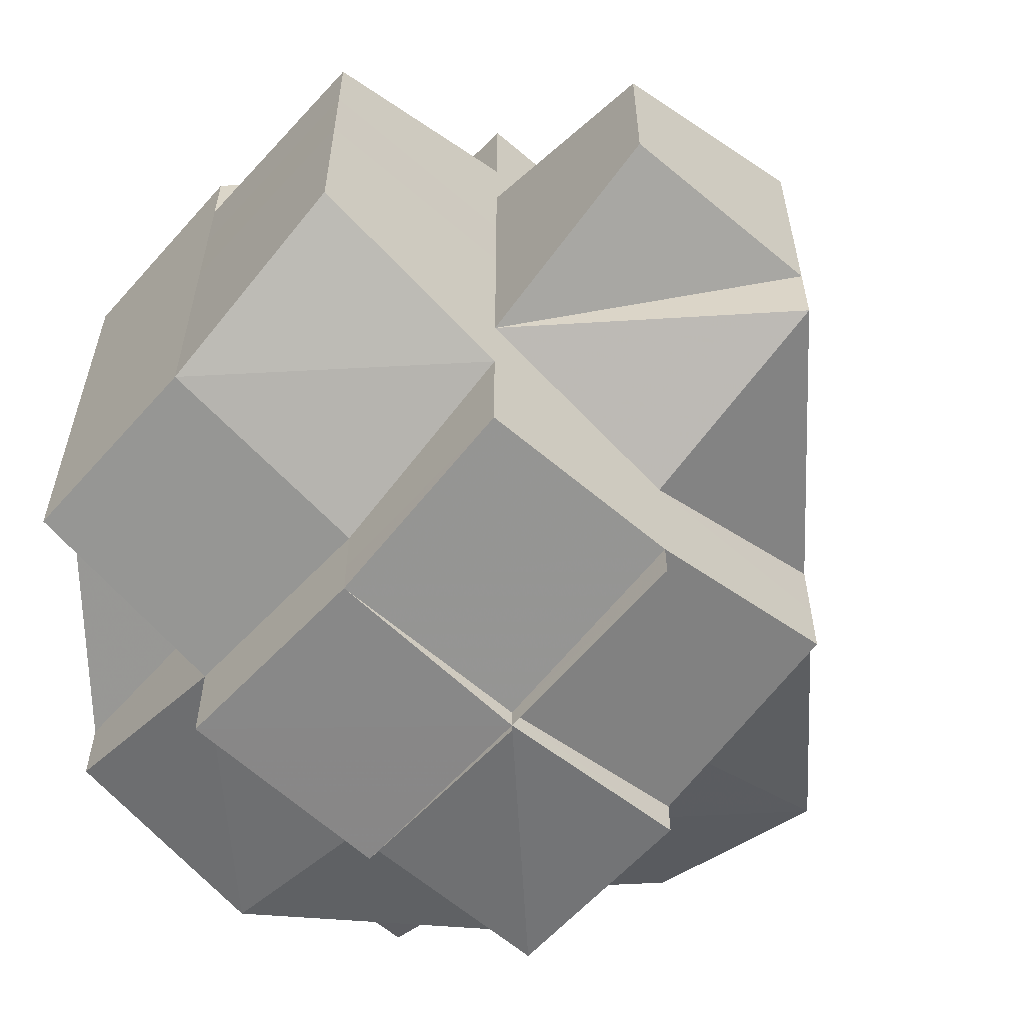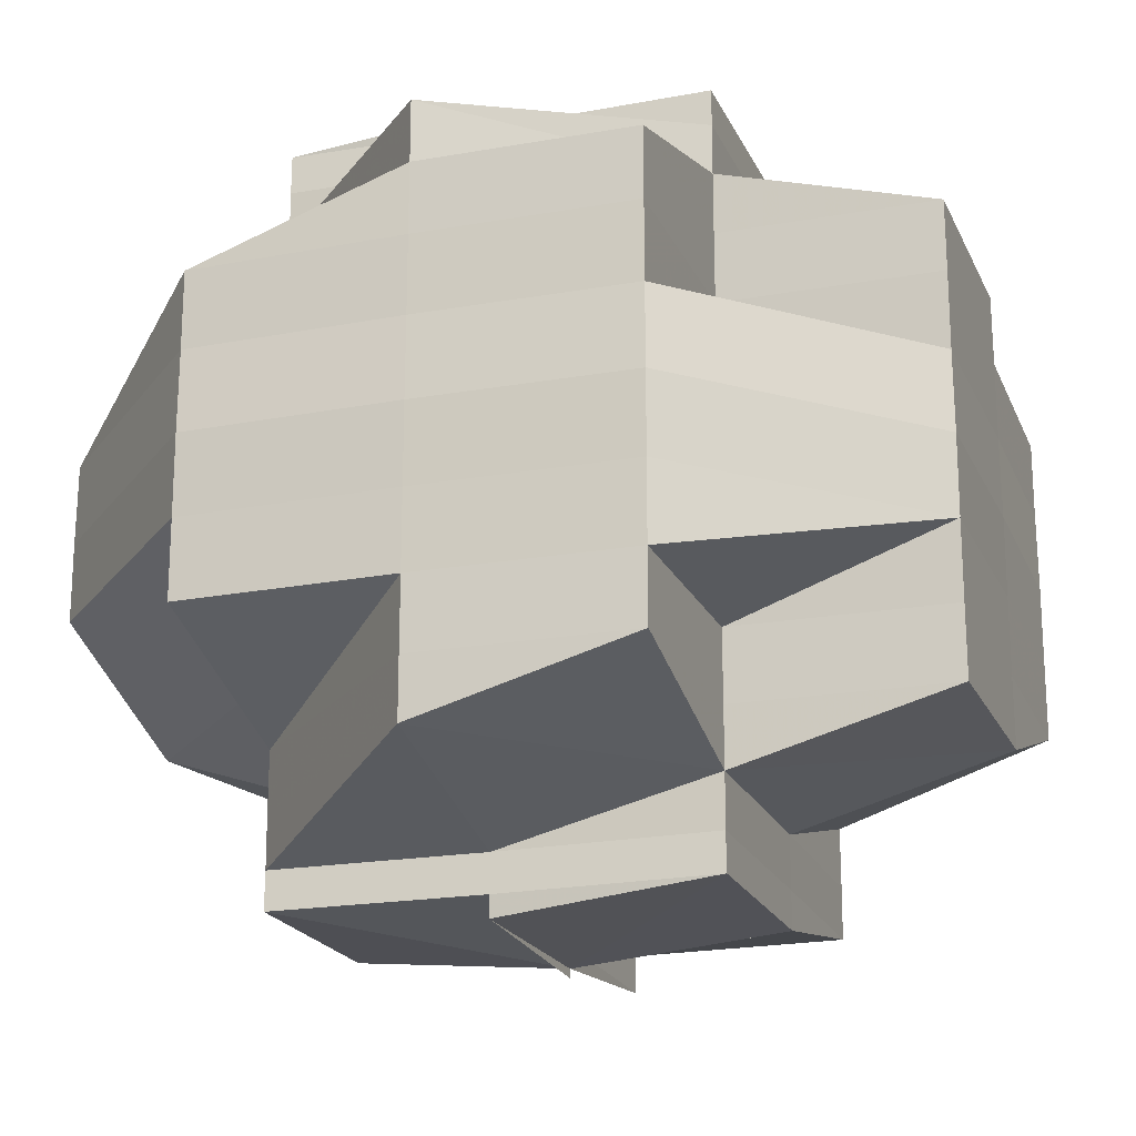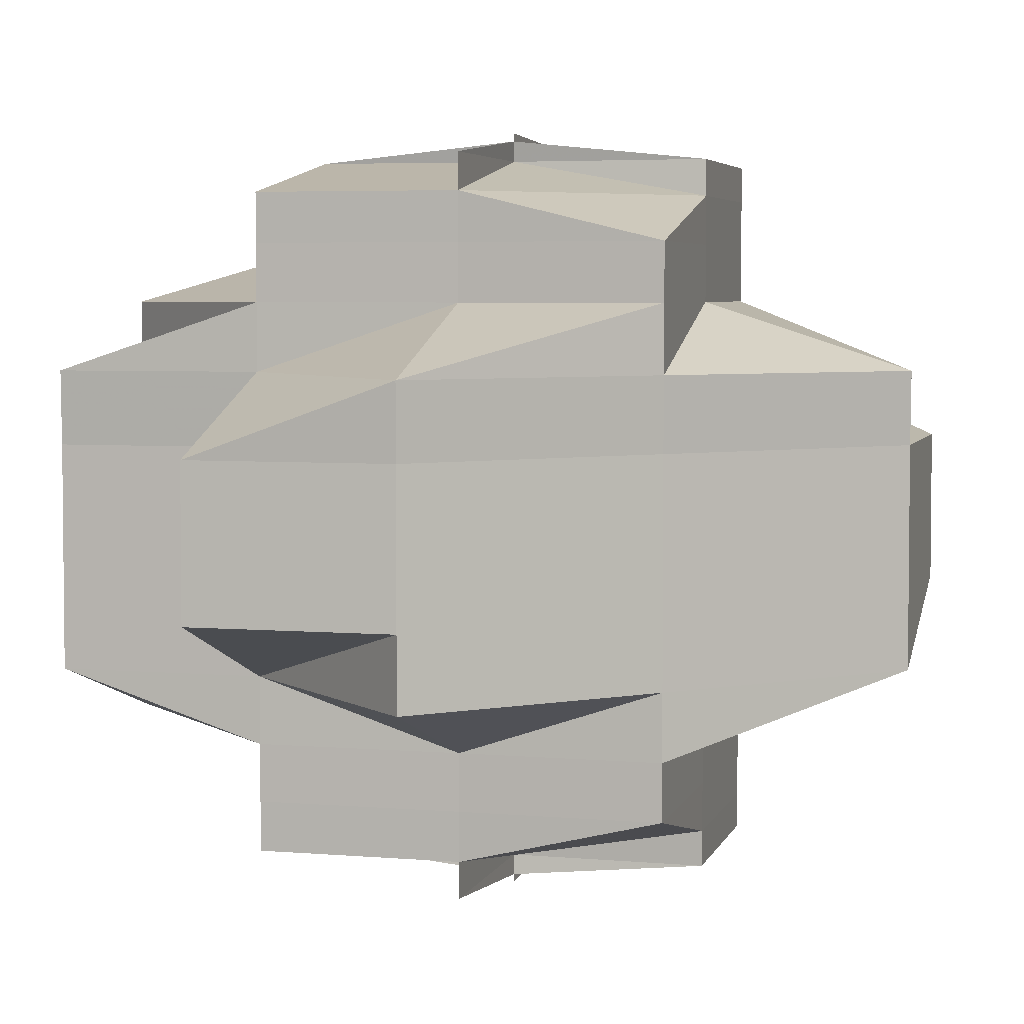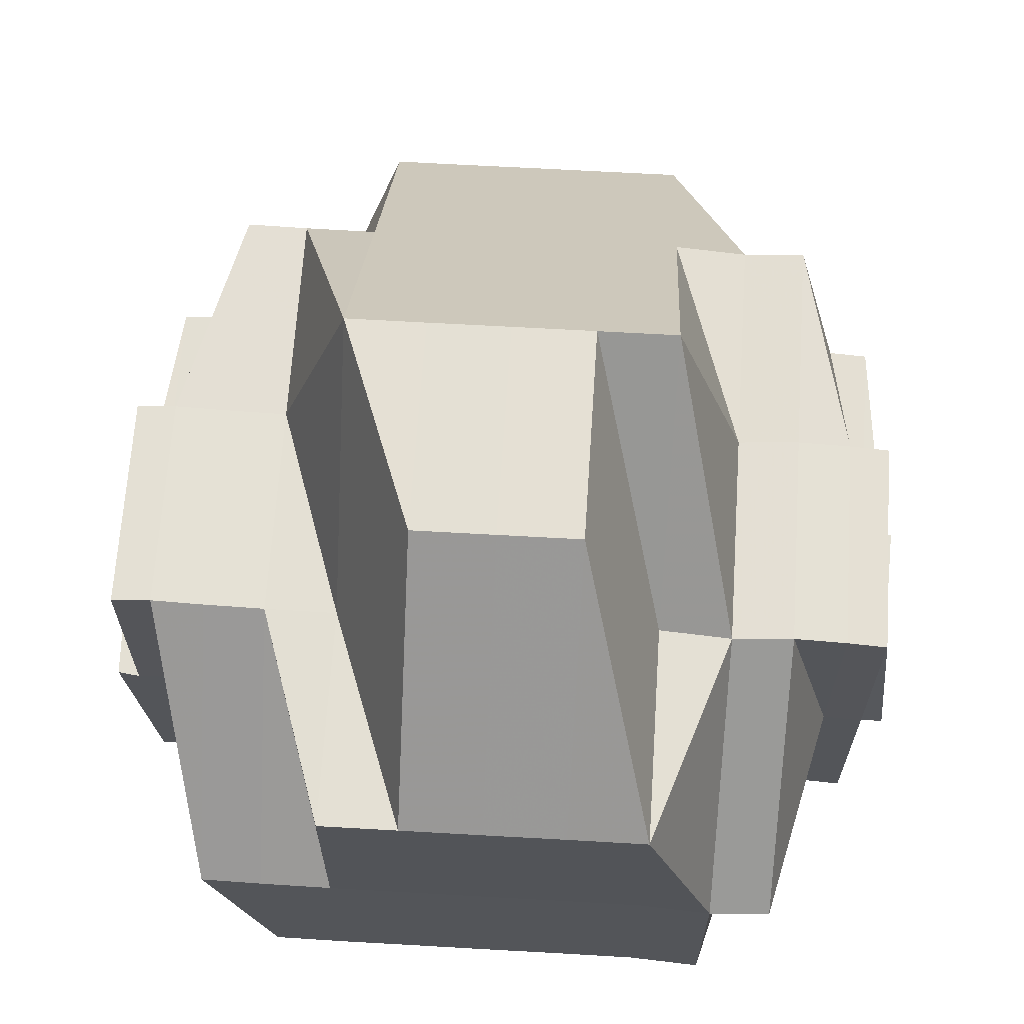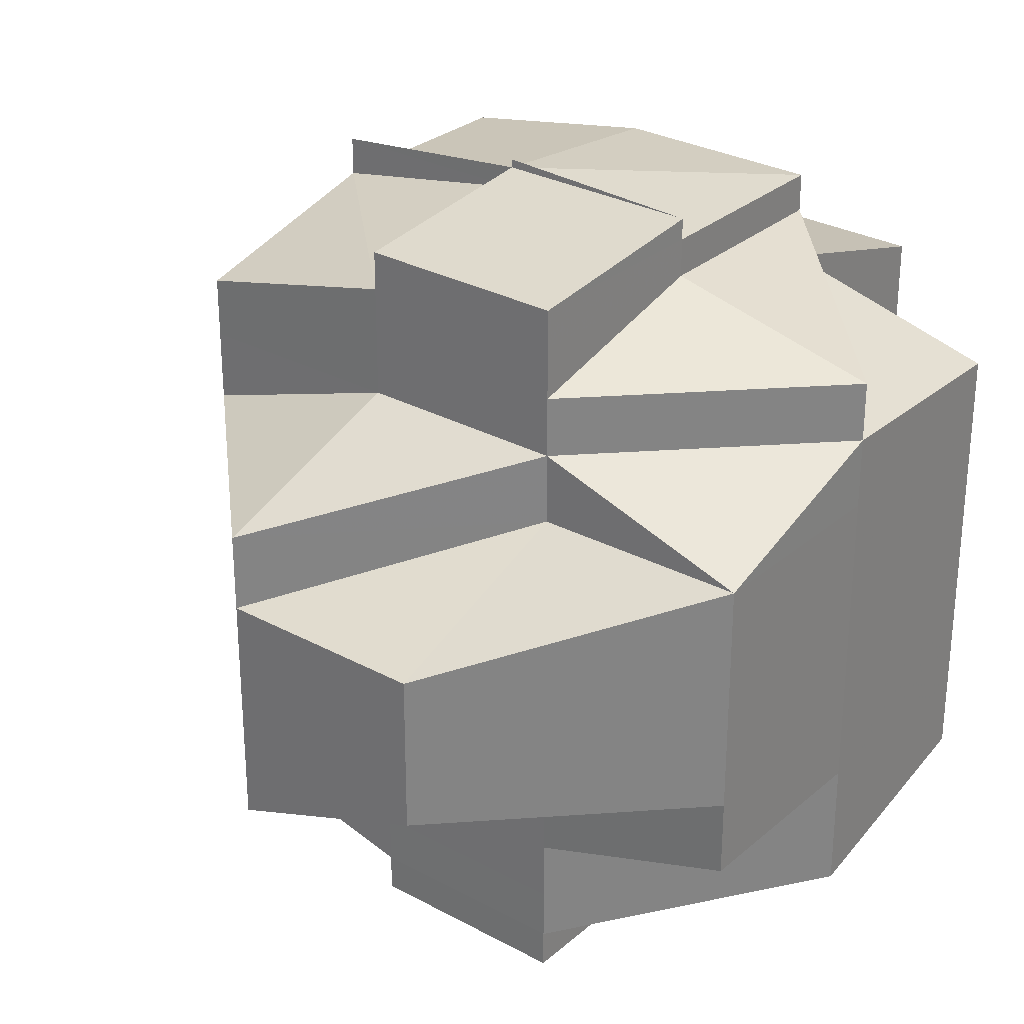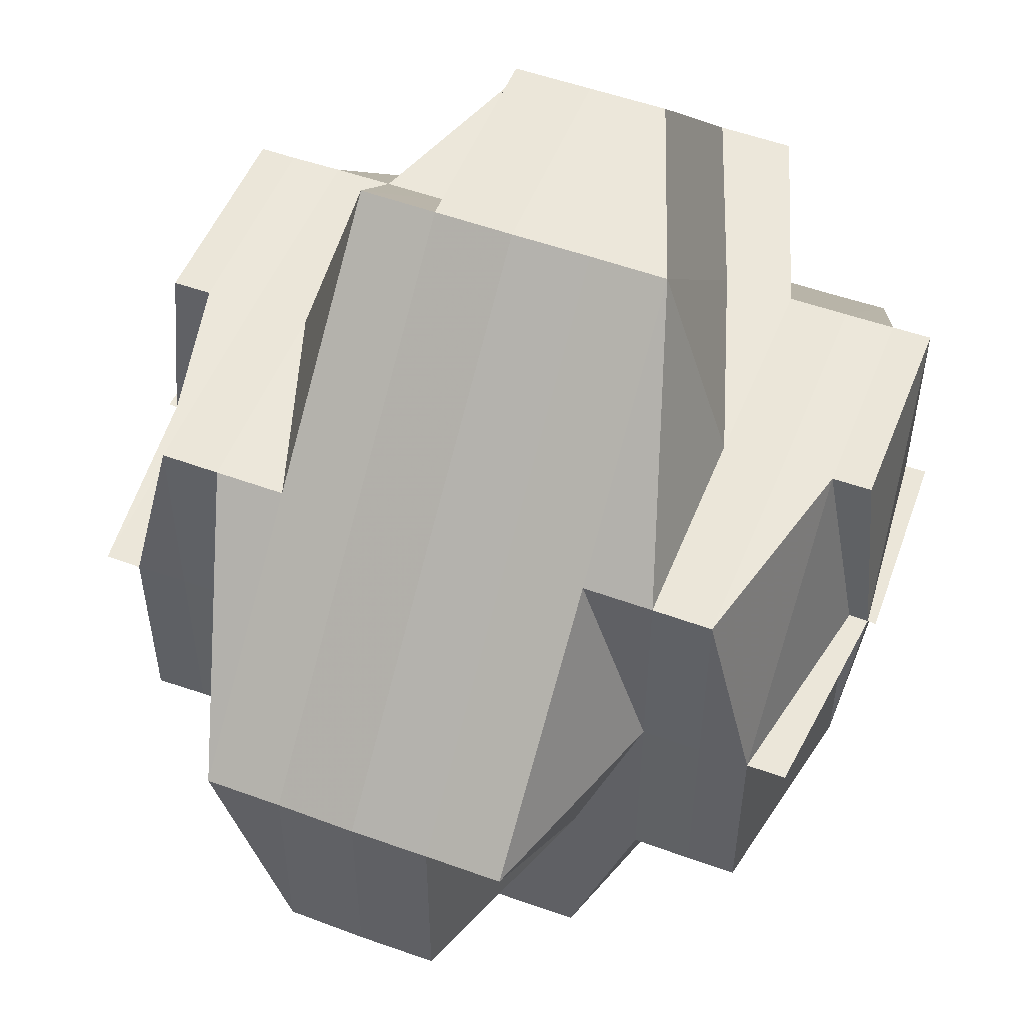
<metadata>
{"format":"obj","ext":"obj","renderer":"f3d","projection":"perspective","resolution":1024,"background":"white","views":[{"elev":-59.4,"azim":48.3,"up":"+Z"},{"elev":-20.5,"azim":-71.3,"up":"+Z"},{"elev":4.8,"azim":104.9,"up":"+Z"},{"elev":66.1,"azim":-86.3,"up":"+Y"},{"elev":29.0,"azim":-141.2,"up":"+Z"},{"elev":52.2,"azim":111.5,"up":"+Y"}]}
</metadata>
<code>
o 1911
v 2163 1873 11.09
v 2163 1873 11.09
v 2163 1873 11.09
v 2163 1873 11.09
v 2163 1873 11.09
v 2163 1873 11.09
v 2163 1873 11.09
v 2163 1873 11.09
v 2163 1873 11.09
v 2163 1873 11.09
v 2163 1873 11.09
v 2163 1873 11.09
v 2163 1873 11.09
v 2163 1873 11.09
v 2163 1873 11.09
v 2163 1873 11.09
v 2163 1873 11.09
v 2163 1873 11.09
v 2163 1873 11.09
v 2163 1873 11.09
v 2163 1873 11.09
v 2163 1873 11.09
v 2163 1873 11.09
v 2163 1873 11.09
v 2163 1873 11.09
v 2163 1873 11.09
v 2163 1873 11.08
v 2163 1873 11.09
v 2163 1873 11.08
v 2163 1873 11.08
v 2163 1873 11.08
v 2163 1873 11.08
v 2163 1873 11.09
v 2163 1873 11.08
v 2163 1873 11.09
v 2163 1873 11.08
v 2163 1873 11.08
v 2163 1873 11.08
v 2163 1873 11.08
v 2163 1873 11.09
v 2163 1873 11.09
v 2163 1873 11.09
v 2163 1873 11.08
v 2163 1873 11.08
v 2163 1873 11.08
v 2163 1873 11.09
v 2163 1873 11.09
v 2163 1873 11.09
v 2163 1873 11.09
v 2163 1873 11.09
v 2163 1873 11.09
v 2163 1873 11.09
v 2163 1873 11.09
v 2163 1873 11.09
v 2163 1873 11.09
v 2163 1873 11.09
v 2163 1873 11.09
v 2163 1873 11.09
v 2163 1873 11.08
v 2163 1873 11.09
v 2163 1873 11.09
v 2163 1873 11.08
v 2163 1873 11.09
v 2163 1873 11.09
v 2163 1873 11.09
v 2163 1873 11.08
v 2163 1873 11.08
v 2163 1873 11.08
v 2163 1873 11.08
v 2163 1873 11.09
v 2163 1873 11.09
v 2163 1873 11.08
v 2163 1873 11.08
v 2163 1873 11.08
v 2163 1873 11.08
v 2163 1873 11.09
v 2163 1873 11.08
v 2163 1873 11.09
v 2163 1873 11.09
v 2163 1873 11.08
v 2163 1873 11.08
v 2163 1873 11.08
v 2163 1873 11.08
v 2163 1873 11.08
v 2163 1873 11.08
v 2163 1873 11.08
v 2163 1873 11.08
v 2163 1873 11.07
v 2163 1873 11.08
v 2163 1873 11.08
v 2163 1873 11.08
v 2163 1873 11.08
v 2163 1873 11.07
v 2163 1873 11.08
v 2163 1873 11.07
v 2163 1873 11.07
v 2163 1873 11.07
v 2163 1873 11.07
v 2163 1873 11.07
v 2163 1873 11.07
v 2163 1873 11.08
v 2163 1873 11.07
v 2163 1873 11.07
v 2163 1873 11.07
v 2163 1873 11.07
v 2163 1873 11.07
v 2163 1873 11.07
v 2163 1873 11.06
v 2163 1873 11.06
v 2163 1873 11.06
v 2163 1873 11.06
v 2163 1873 11.06
v 2163 1873 11.06
v 2163 1873 11.06
v 2163 1873 11.06
v 2163 1873 11.06
v 2163 1873 11.06
v 2163 1873 11.06
v 2163 1873 11.06
v 2163 1873 11.07
v 2163 1873 11.07
v 2163 1873 11.06
v 2163 1873 11.06
v 2163 1873 11.06
v 2163 1873 11.06
v 2163 1873 11.06
v 2163 1873 11.06
v 2163 1873 11.06
v 2163 1873 11.06
v 2163 1873 11.06
v 2163 1873 11.06
v 2164 1873 11.06
v 2164 1873 11.07
v 2164 1873 11.06
v 2163 1873 11.06
v 2163 1873 11.06
v 2163 1873 11.05
v 2163 1873 11.05
v 2163 1873 11.05
v 2163 1873 11.06
v 2163 1873 11.05
v 2163 1873 11.06
v 2163 1873 11.05
v 2163 1873 11.05
v 2163 1873 11.05
v 2163 1873 11.05
v 2163 1873 11.05
v 2163 1873 11.05
v 2163 1873 11.05
v 2163 1873 11.05
v 2163 1873 11.05
v 2163 1873 11.05
v 2163 1873 11.05
v 2163 1873 11.05
v 2163 1873 11.05
v 2163 1873 11.05
v 2163 1873 11.05
v 2163 1873 11.05
v 2163 1873 11.05
v 2163 1873 11.05
v 2163 1873 11.05
v 2163 1873 11.05
v 2163 1873 11.05
v 2163 1873 11.05
v 2163 1873 11.06
v 2163 1873 11.06
v 2163 1873 11.05
v 2163 1873 11.06
v 2163 1873 11.06
v 2163 1873 11.06
v 2163 1873 11.06
v 2163 1873 11.06
v 2163 1873 11.06
v 2163 1873 11.05
v 2163 1873 11.05
v 2163 1873 11.05
v 2163 1873 11.05
v 2163 1873 11.05
v 2163 1873 11.06
v 2163 1873 11.06
v 2163 1873 11.06
v 2163 1873 11.06
v 2163 1873 11.06
v 2163 1873 11.06
v 2163 1873 11.06
v 2163 1873 11.06
v 2163 1873 11.06
v 2163 1873 11.06
v 2163 1873 11.05
v 2163 1873 11.06
v 2163 1873 11.06
v 2163 1873 11.06
v 2163 1873 11.06
v 2163 1873 11.07
v 2163 1873 11.05
v 2163 1873 11.06
v 2163 1873 11.06
v 2163 1873 11.05
v 2163 1873 11.06
v 2163 1873 11.05
v 2163 1873 11.05
v 2163 1873 11.05
v 2163 1873 11.05
v 2163 1873 11.05
v 2163 1873 11.05
v 2163 1873 11.05
v 2163 1873 11.05
v 2163 1873 11.05
v 2163 1873 11.05
v 2163 1873 11.05
v 2163 1873 11.05
v 2163 1873 11.05
v 2163 1873 11.05
v 2163 1873 11.05
v 2163 1873 11.05
v 2163 1873 11.05
v 2163 1873 11.05
v 2163 1873 11.08
v 2163 1873 11.08
v 2163 1873 11.08
v 2163 1873 11.08
v 2163 1873 11.08
v 2163 1873 11.08
v 2163 1873 11.08
v 2163 1873 11.08
v 2163 1873 11.08
v 2163 1873 11.07
v 2163 1873 11.08
v 2163 1873 11.07
v 2163 1873 11.08
v 2163 1873 11.08
v 2163 1873 11.07
v 2163 1873 11.07
v 2163 1873 11.07
v 2163 1873 11.07
v 2163 1873 11.07
v 2163 1873 11.07
v 2163 1873 11.06
v 2163 1873 11.07
v 2163 1873 11.07
v 2163 1873 11.07
v 2163 1873 11.07
v 2163 1873 11.07
v 2163 1873 11.07
v 2163 1873 11.08
v 2163 1873 11.07
v 2163 1873 11.07
v 2163 1873 11.06
v 2163 1873 11.07
v 2163 1873 11.08
v 2163 1873 11.08
v 2163 1873 11.08
v 2163 1873 11.08
v 2163 1873 11.08
v 2163 1873 11.08
v 2163 1873 11.07
v 2163 1873 11.08
v 2163 1873 11.08
v 2163 1873 11.07
v 2163 1873 11.07
v 2163 1873 11.08
v 2163 1873 11.07
v 2163 1873 11.07
v 2163 1873 11.07
v 2163 1873 11.08
v 2163 1873 11.08
v 2163 1873 11.08
v 2163 1873 11.07
v 2163 1873 11.07
v 2163 1873 11.08
v 2164 1873 11.08
v 2164 1873 11.07
v 2163 1873 11.08
v 2164 1873 11.07
v 2163 1873 11.07
v 2163 1873 11.08
v 2163 1873 11.08
v 2163 1873 11.08
v 2163 1873 11.07
v 2163 1873 11.07
v 2163 1873 11.08
v 2163 1873 11.07
v 2163 1873 11.07
v 2163 1873 11.07
v 2163 1873 11.07
v 2164 1873 11.07
v 2163 1873 11.06
v 2164 1873 11.07
v 2163 1873 11.07
v 2163 1873 11.07
v 2163 1873 11.06
v 2163 1873 11.07
v 2164 1873 11.07
v 2164 1873 11.07
v 2164 1873 11.07
v 2164 1873 11.07
v 2164 1873 11.07
v 2164 1873 11.07
v 2164 1873 11.07
v 2163 1873 11.06
v 2164 1873 11.07
v 2163 1873 11.07
v 2164 1873 11.07
v 2164 1873 11.06
v 2163 1873 11.06
v 2163 1873 11.06
v 2163 1873 11.06
v 2163 1873 11.06
v 2163 1873 11.06
v 2163 1873 11.07
v 2163 1873 11.06
v 2163 1873 11.06
v 2163 1873 11.06
v 2163 1873 11.06
f 1 2 3
f 4 5 3
f 1 6 7
f 8 9 7
f 8 10 11
f 12 10 13
f 12 14 7
f 15 16 7
f 17 18 16
f 19 20 17
f 21 22 7
f 23 24 21
f 25 26 22
f 20 27 28
f 27 29 30
f 31 30 28
f 30 32 28
f 28 32 33
f 30 34 32
f 35 33 15
f 36 34 30
f 34 37 38
f 32 39 33
f 33 39 40
f 33 41 42
f 39 43 41
f 44 45 39
f 46 42 47
f 48 49 47
f 50 51 48
f 50 52 46
f 53 54 46
f 54 55 56
f 52 57 58
f 57 59 60
f 40 60 58
f 60 61 58
f 60 62 63
f 64 63 65
f 66 67 60
f 66 68 67
f 68 69 62
f 61 70 71
f 61 72 70
f 73 74 72
f 75 72 76
f 72 77 70
f 70 77 25
f 70 78 79
f 77 80 78
f 77 81 80
f 82 83 77
f 84 85 81
f 83 86 87
f 86 88 84
f 89 87 77
f 90 91 89
f 87 36 77
f 87 84 36
f 92 84 87
f 84 93 94
f 93 95 85
f 96 93 84
f 97 98 95
f 93 97 99
f 99 100 101
f 102 103 100
f 104 105 103
f 97 106 102
f 106 107 98
f 108 109 105
f 106 110 104
f 110 111 107
f 112 110 106
f 113 114 112
f 114 115 116
f 117 116 118
f 119 118 120
f 121 122 106
f 122 123 110
f 123 124 125
f 126 125 110
f 110 125 108
f 125 127 108
f 108 127 128
f 125 129 127
f 130 129 125
f 127 131 128
f 128 132 133
f 128 131 134
f 129 135 136
f 130 137 129
f 137 138 135
f 137 139 138
f 129 137 140
f 141 137 142
f 143 144 137
f 144 145 137
f 145 146 147
f 148 147 149
f 150 145 151
f 152 146 153
f 152 154 155
f 156 157 155
f 156 146 158
f 159 146 160
f 161 160 162
f 163 159 164
f 151 164 165
f 166 151 165
f 167 151 166
f 165 164 168
f 166 169 170
f 165 168 171
f 172 150 166
f 168 164 173
f 164 174 173
f 175 176 174
f 176 177 178
f 173 178 179
f 168 173 180
f 171 168 180
f 181 182 171
f 180 173 183
f 173 184 183
f 183 185 186
f 180 183 187
f 183 184 188
f 184 130 188
f 184 189 130
f 187 183 190
f 188 191 192
f 188 193 191
f 190 192 194
f 189 195 193
f 196 197 187
f 198 189 199
f 200 201 198
f 201 202 203
f 204 203 195
f 174 204 189
f 189 204 205
f 206 202 207
f 206 208 209
f 210 208 211
f 212 213 207
f 214 213 215
f 210 216 214
f 217 216 212
f 218 219 220
f 221 222 219
f 223 224 220
f 225 226 224
f 225 227 226
f 228 229 225
f 230 228 231
f 232 96 225
f 232 233 96
f 233 234 96
f 96 234 93
f 234 97 93
f 234 235 97
f 235 106 97
f 236 235 234
f 233 236 234
f 236 190 235
f 187 190 236
f 237 187 236
f 237 236 233
f 238 187 237
f 239 196 237
f 240 237 233
f 240 233 232
f 241 237 240
f 242 240 232
f 243 241 240
f 243 240 242
f 242 244 245
f 246 241 243
f 247 243 242
f 246 248 241
f 249 246 243
f 249 243 247
f 247 242 250
f 250 242 221
f 250 245 251
f 252 251 253
f 252 250 254
f 255 250 252
f 255 247 250
f 68 255 252
f 256 247 255
f 256 249 247
f 257 255 68
f 257 256 255
f 258 259 257
f 260 256 257
f 261 257 68
f 260 262 256
f 262 249 256
f 263 262 260
f 262 264 249
f 264 246 249
f 265 261 68
f 265 68 66
f 39 265 66
f 266 265 39
f 267 261 265
f 266 267 265
f 267 268 261
f 268 263 260
f 268 269 270
f 271 267 266
f 34 271 266
f 272 268 267
f 271 272 267
f 273 271 34
f 36 273 34
f 274 272 271
f 273 274 271
f 275 274 276
f 277 273 278
f 279 280 274
f 281 282 273
f 282 283 284
f 280 285 286
f 285 287 288
f 283 289 290
f 289 291 292
f 292 288 293
f 290 293 294
f 286 295 272
f 296 297 272
f 297 298 295
f 272 295 268
f 295 263 268
f 295 299 263
f 298 300 299
f 301 299 295
f 299 302 263
f 263 302 262
f 302 264 262
f 303 304 302
f 302 305 264
f 134 305 302
f 134 131 305
f 306 172 131
f 140 166 131
f 131 166 307
f 131 307 305
f 305 308 264
f 305 307 308
f 264 308 246
f 307 171 308
f 308 248 246
f 308 171 248
f 171 180 248
f 248 309 310
f 248 311 309
f 312 313 314

</code>
